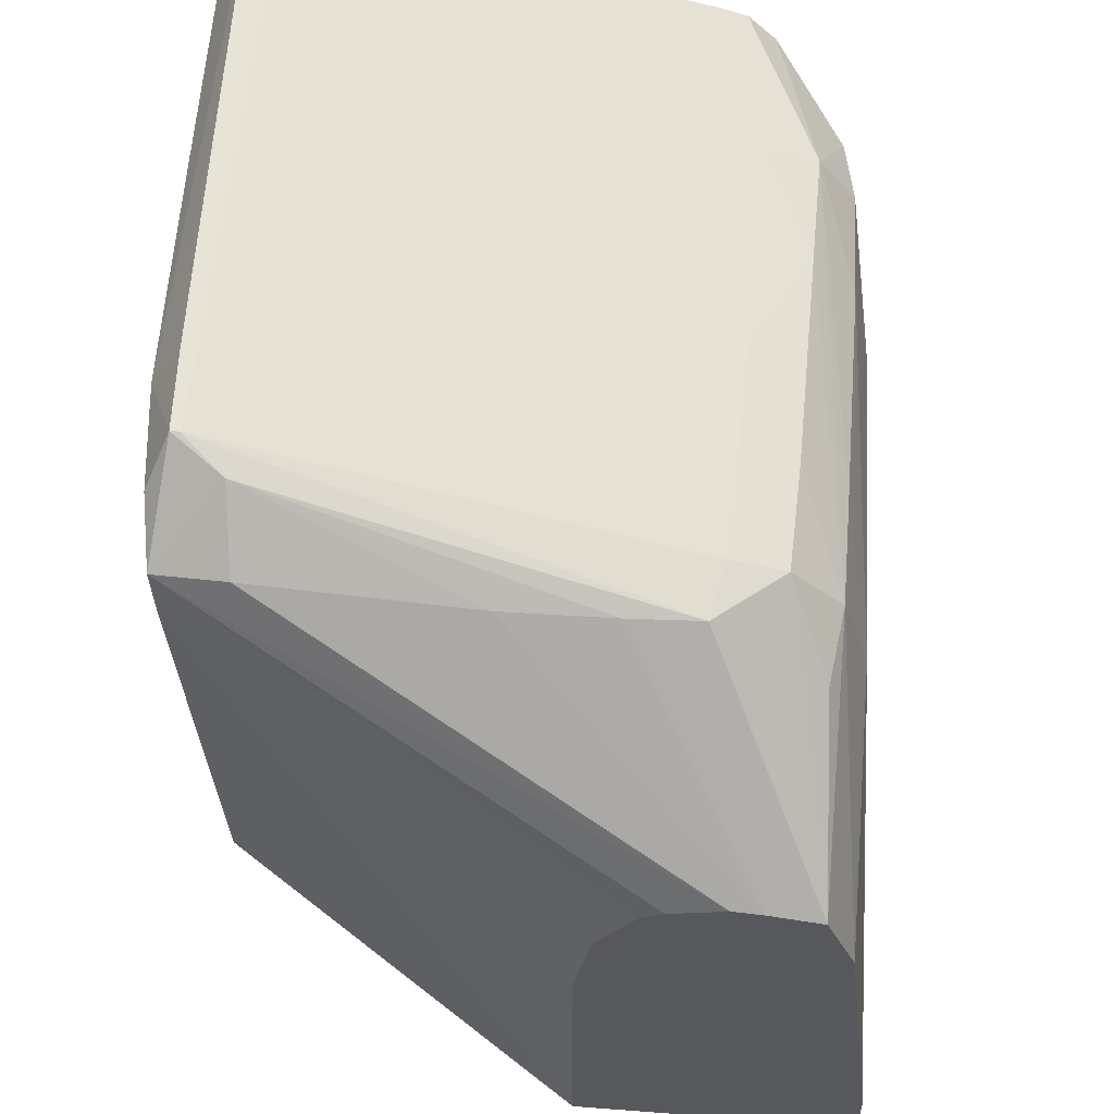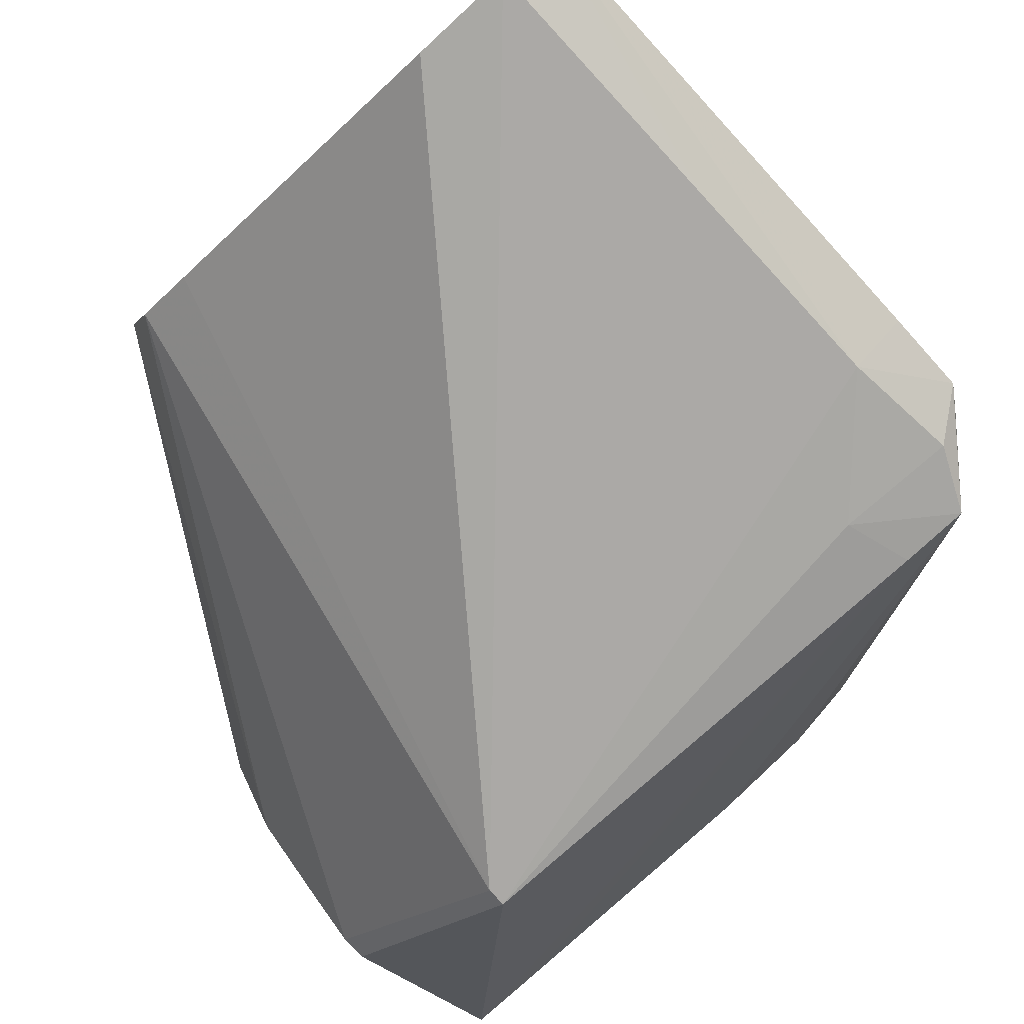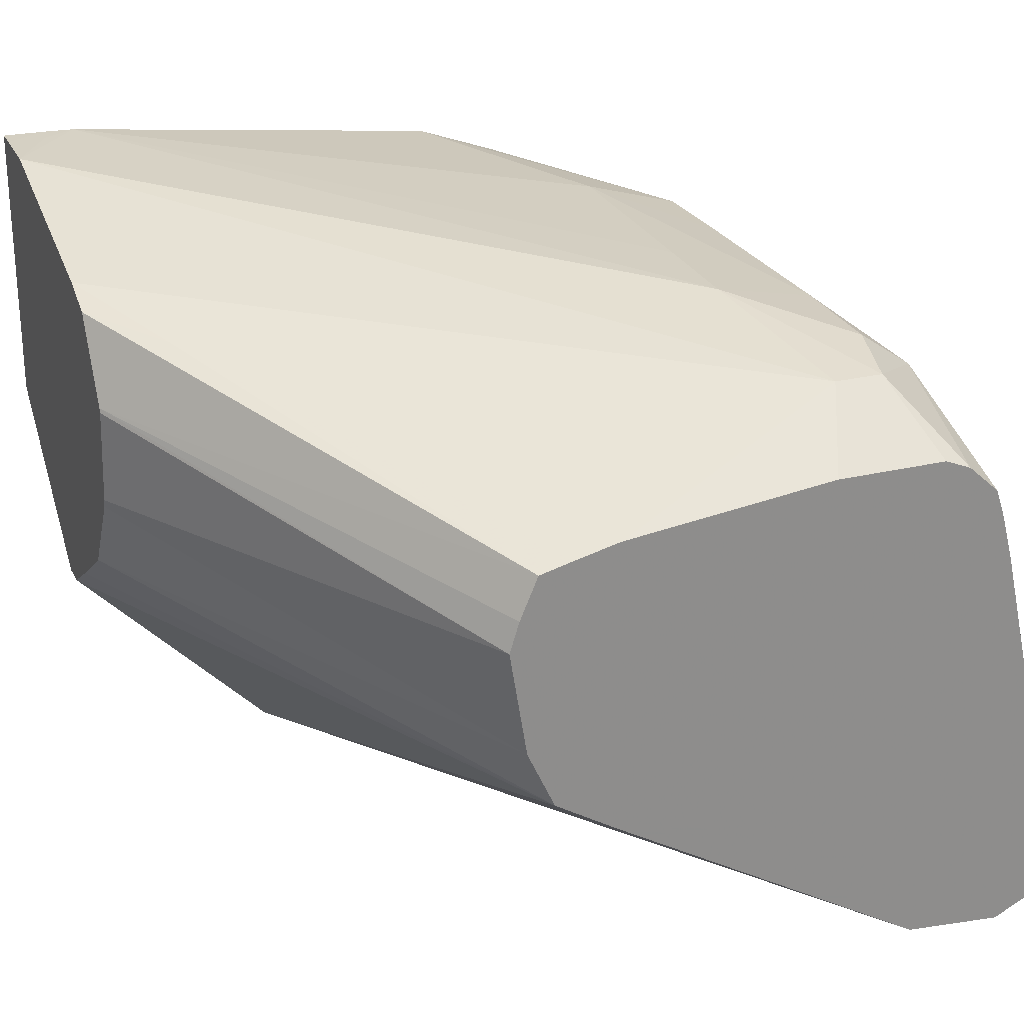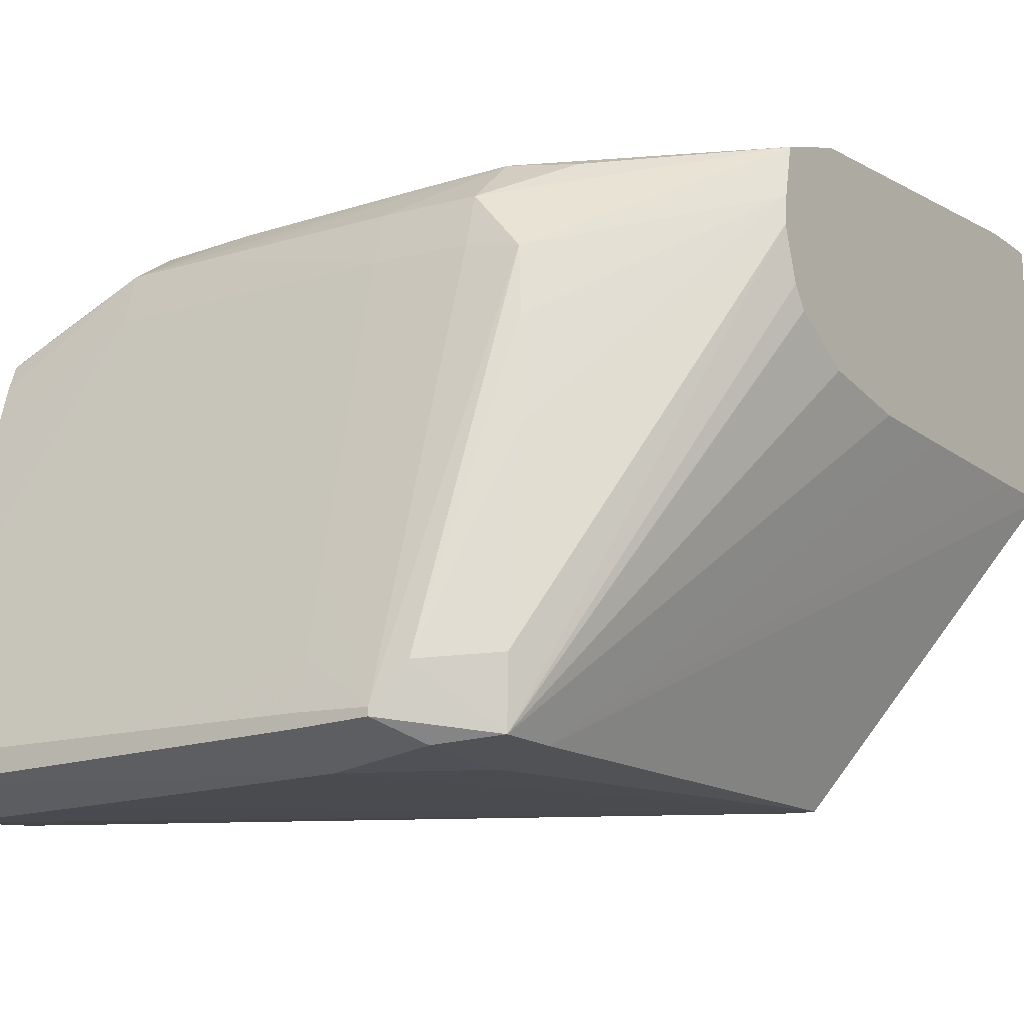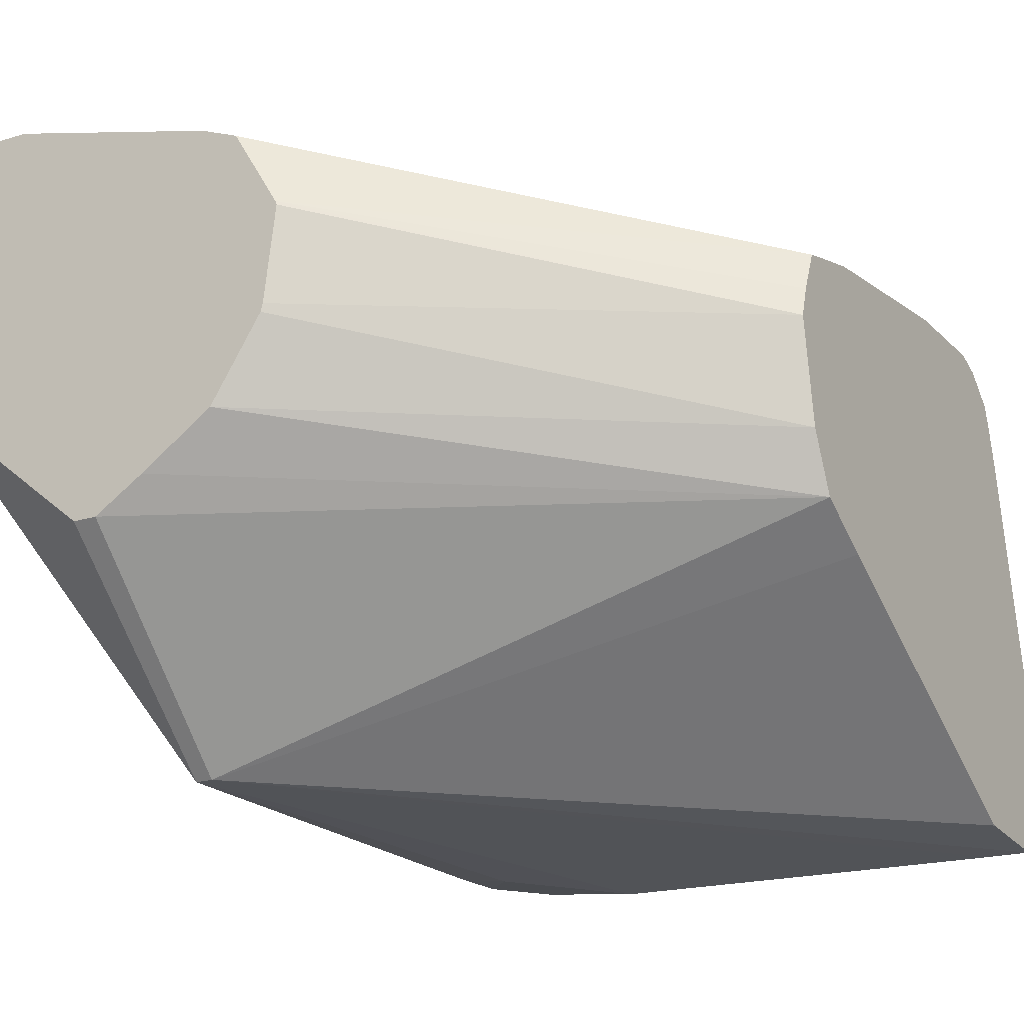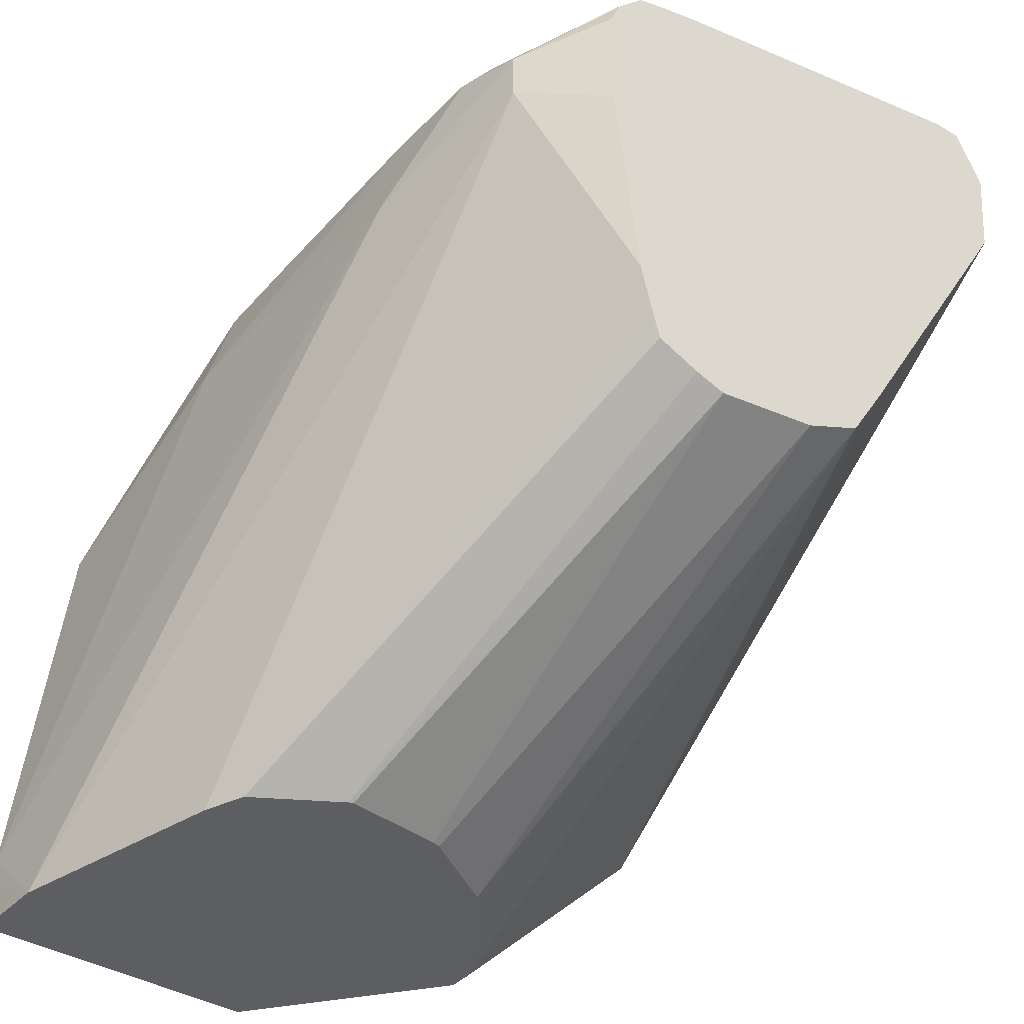
<metadata>
{"format":"obj","ext":"obj","renderer":"f3d","projection":"perspective","resolution":1024,"background":"white","views":[{"elev":61.3,"azim":-85.6,"up":"+Y"},{"elev":-78.1,"azim":132.7,"up":"+Z"},{"elev":25.4,"azim":68.6,"up":"+Z"},{"elev":-16.1,"azim":-145.8,"up":"+Z"},{"elev":-19.4,"azim":30.6,"up":"+Z"},{"elev":-39.0,"azim":53.1,"up":"+Y"}]}
</metadata>
<code>
v 0.2254 -0.06204 0.06665
v 0.2361 -0.06204 0.05816
v 0.2254 -0.06204 0.08374
v 0.2254 -0.05742 0.06659
v 0.2359 -0.02055 0.0452
v 0.2361 -0.05015 0.04585
v 0.2376 -0.06204 0.05816
v 0.2262 -0.06204 0.08374
v 0.2254 -0.0596 0.08372
v 0.2254 -0.05298 0.06658
v 0.2359 -0.01671 0.0452
v 0.2397 -0.0216 0.04453
v 0.2254 -0.04675 0.06656
v 0.2372 -0.05015 0.04585
v 0.2459 -0.0156 0.04406
v 0.2521 -0.0156 0.04403
v 0.2584 -0.0156 0.044
v 0.2646 -0.0156 0.04398
v 0.2708 -0.0156 0.04396
v 0.2407 -0.06204 0.0601
v 0.2735 -0.04408 0.05829
v 0.2269 -0.06204 0.08374
v 0.2267 -0.05971 0.0837
v 0.2254 -0.05763 0.08367
v 0.2254 -0.04496 0.06656
v 0.2254 -0.04052 0.06656
v 0.2254 -0.03872 0.06683
v 0.2254 -0.03429 0.0675
v 0.2254 -0.03026 0.06978
v 0.2254 -0.0294 0.07111
v 0.2254 -0.02842 0.07428
v 0.2355 -0.01626 0.04932
v 0.2394 -0.01325 0.04888
v 0.2413 -0.01241 0.04601
v 0.2394 -0.01502 0.04475
v 0.2735 -0.04052 0.05605
v 0.2735 -0.0156 0.04397
v 0.2735 -0.02143 0.04455
v 0.2735 -0.02608 0.04735
v 0.2459 -0.01236 0.04588
v 0.2521 -0.01234 0.04582
v 0.2584 -0.01231 0.04576
v 0.2646 -0.01228 0.0457
v 0.2735 -0.01224 0.04562
v 0.2452 -0.06204 0.06311
v 0.2735 -0.04568 0.06178
v 0.2304 -0.06204 0.08366
v 0.2584 -0.02806 0.08026
v 0.2521 -0.02806 0.08042
v 0.2397 -0.02806 0.08069
v 0.2254 -0.03429 0.081
v 0.2254 -0.02863 0.07604
v 0.2356 -0.01755 0.06178
v 0.2413 -0.01241 0.04651
v 0.2359 -0.01809 0.06801
v 0.2363 -0.0185 0.0722
v 0.2459 -0.01236 0.04672
v 0.2521 -0.01234 0.04685
v 0.2584 -0.01231 0.04697
v 0.2735 -0.01224 0.04727
v 0.2483 -0.06204 0.06801
v 0.2735 -0.04669 0.06801
v 0.2485 -0.06204 0.06849
v 0.2438 -0.06204 0.08023
v 0.2688 -0.02595 0.07826
v 0.2688 -0.02307 0.07826
v 0.2646 -0.02211 0.0789
v 0.2584 -0.0221 0.07907
v 0.2459 -0.02218 0.07905
v 0.2397 -0.02226 0.07902
v 0.2254 -0.02928 0.07918
v 0.2459 -0.01432 0.05555
v 0.2459 -0.01305 0.04984
v 0.2397 -0.01833 0.07295
v 0.2459 -0.01824 0.07322
v 0.2397 -0.01914 0.07607
v 0.2584 -0.01421 0.05555
v 0.2646 -0.01553 0.06178
v 0.2708 -0.01548 0.06178
v 0.2735 -0.01546 0.06178
v 0.2492 -0.06204 0.07424
v 0.2735 -0.04614 0.0698
v 0.2491 -0.06204 0.07449
v 0.2462 -0.06204 0.07926
v 0.2506 -0.05811 0.07846
v 0.2735 -0.02805 0.07479
v 0.2735 -0.04052 0.07336
v 0.2735 -0.02154 0.07478
v 0.2735 -0.01998 0.07414
v 0.2646 -0.01899 0.07672
v 0.2355 -0.02319 0.07843
v 0.2584 -0.01898 0.07659
v 0.2459 -0.01907 0.07634
v 0.2521 -0.01821 0.07335
v 0.2646 -0.01816 0.0736
v 0.2735 -0.01627 0.06538
v 0.2735 -0.04509 0.07225
v 0.2735 -0.04322 0.07272
v 0.2735 -0.01815 0.07246
v 0.2735 -0.0176 0.07081
v 0.2735 -0.01687 0.06801
f 1 2 7
f 1 7 20
f 1 20 45
f 1 45 61
f 1 61 63
f 1 63 81
f 1 81 83
f 1 83 84
f 1 84 64
f 1 64 47
f 1 47 22
f 1 22 8
f 1 8 3
f 1 3 9
f 1 9 24
f 1 24 51
f 1 51 71
f 1 71 52
f 1 52 31
f 1 31 30
f 1 30 29
f 1 29 28
f 1 28 27
f 1 27 26
f 1 26 25
f 1 25 13
f 1 13 10
f 1 10 4
f 1 4 5
f 1 5 6
f 1 6 2
f 2 6 14
f 2 14 7
f 3 8 9
f 4 10 5
f 5 11 12
f 5 12 6
f 5 10 13
f 5 13 25
f 5 25 11
f 6 12 15
f 6 15 16
f 6 16 17
f 6 17 18
f 6 18 19
f 6 19 14
f 7 14 21
f 7 21 20
f 8 22 9
f 9 22 23
f 9 23 24
f 11 25 26
f 11 26 27
f 11 27 28
f 11 28 29
f 11 29 30
f 11 30 31
f 11 31 32
f 11 32 33
f 11 33 34
f 11 34 35
f 11 35 12
f 12 35 15
f 14 36 21
f 14 19 37
f 14 37 38
f 14 38 39
f 14 39 36
f 15 35 34
f 15 34 40
f 15 40 41
f 15 41 42
f 15 42 43
f 15 43 44
f 15 44 16
f 16 44 17
f 17 44 18
f 18 44 19
f 19 44 37
f 20 21 45
f 21 36 39
f 21 39 38
f 21 38 37
f 21 37 44
f 21 44 60
f 21 60 80
f 21 80 96
f 21 96 101
f 21 101 100
f 21 100 99
f 21 99 89
f 21 89 88
f 21 88 86
f 21 86 87
f 21 87 98
f 21 98 97
f 21 97 82
f 21 82 62
f 21 62 46
f 21 46 45
f 22 47 23
f 23 47 24
f 24 47 48
f 24 48 49
f 24 49 50
f 24 50 51
f 31 52 53
f 31 53 32
f 32 53 33
f 33 54 34
f 33 53 55
f 33 55 56
f 33 56 54
f 34 54 57
f 34 57 40
f 40 57 58
f 40 58 41
f 41 58 59
f 41 59 42
f 42 59 60
f 42 60 44
f 42 44 43
f 45 46 61
f 46 62 63
f 46 63 61
f 47 64 65
f 47 65 48
f 48 65 66
f 48 66 67
f 48 67 68
f 48 68 49
f 49 68 50
f 50 68 69
f 50 69 70
f 50 70 51
f 51 70 71
f 52 71 56
f 52 56 55
f 52 55 53
f 54 72 73
f 54 73 57
f 54 56 74
f 54 74 75
f 54 75 72
f 56 76 74
f 56 71 76
f 57 59 58
f 57 73 59
f 59 73 77
f 59 77 60
f 60 77 78
f 60 78 79
f 60 79 80
f 62 81 63
f 62 82 83
f 62 83 81
f 64 84 85
f 64 85 65
f 65 86 66
f 65 85 87
f 65 87 86
f 66 86 88
f 66 88 89
f 66 89 90
f 66 90 67
f 67 90 68
f 68 90 69
f 69 90 70
f 70 91 71
f 70 90 92
f 70 92 93
f 70 93 76
f 70 76 91
f 71 91 76
f 72 78 73
f 72 75 94
f 72 94 78
f 73 78 77
f 74 76 75
f 75 76 93
f 75 93 92
f 75 92 94
f 78 94 95
f 78 95 79
f 79 95 80
f 80 95 96
f 82 97 83
f 83 97 84
f 84 97 85
f 85 97 98
f 85 98 87
f 89 99 90
f 90 99 100
f 90 100 95
f 90 95 92
f 92 95 94
f 95 100 101
f 95 101 96

</code>
